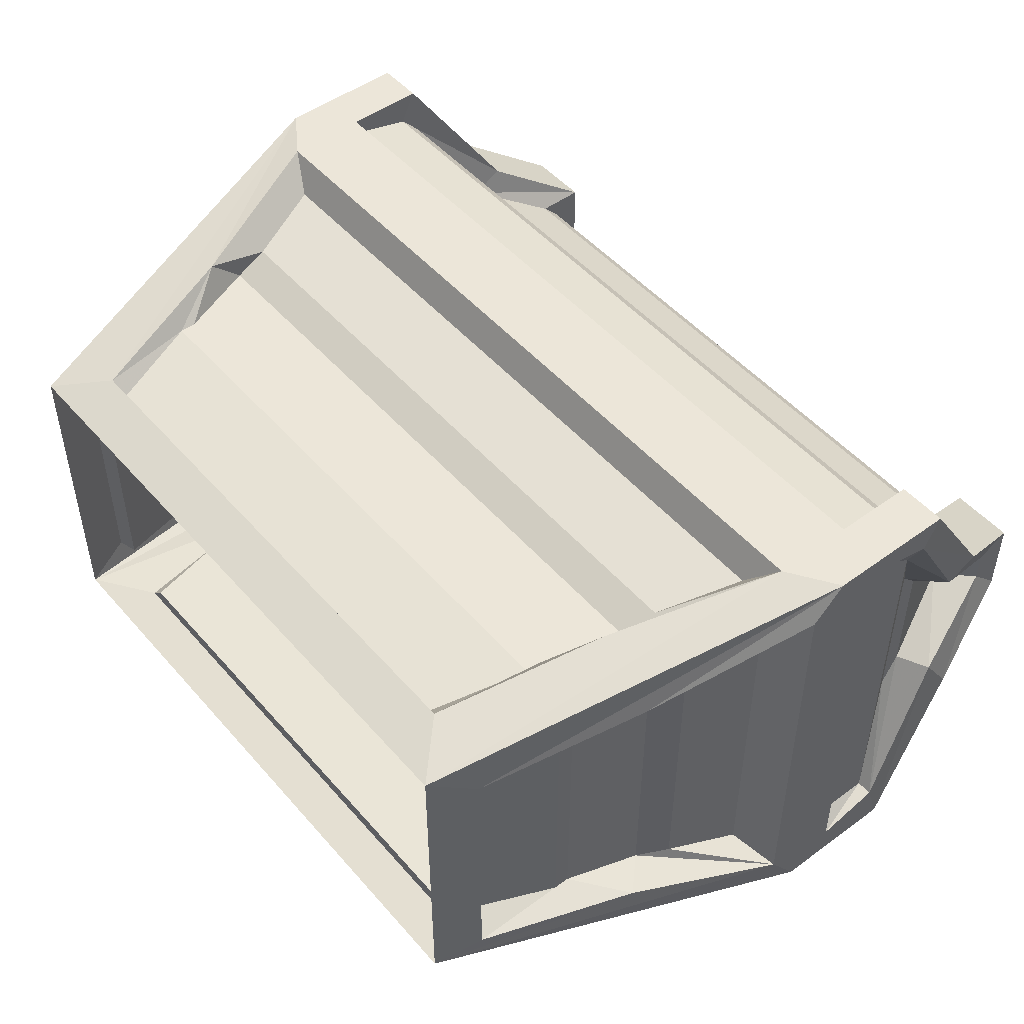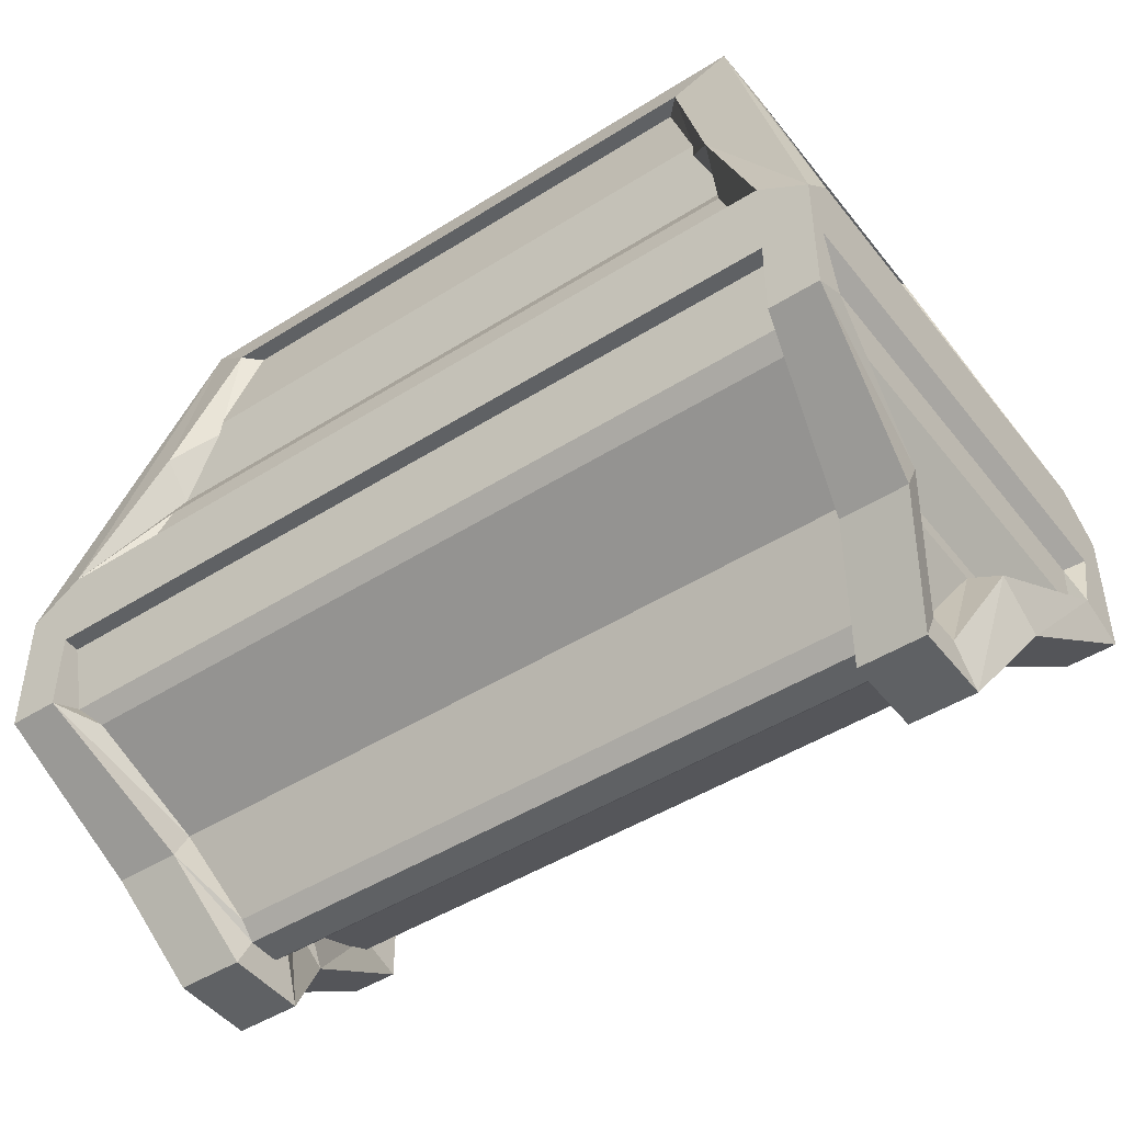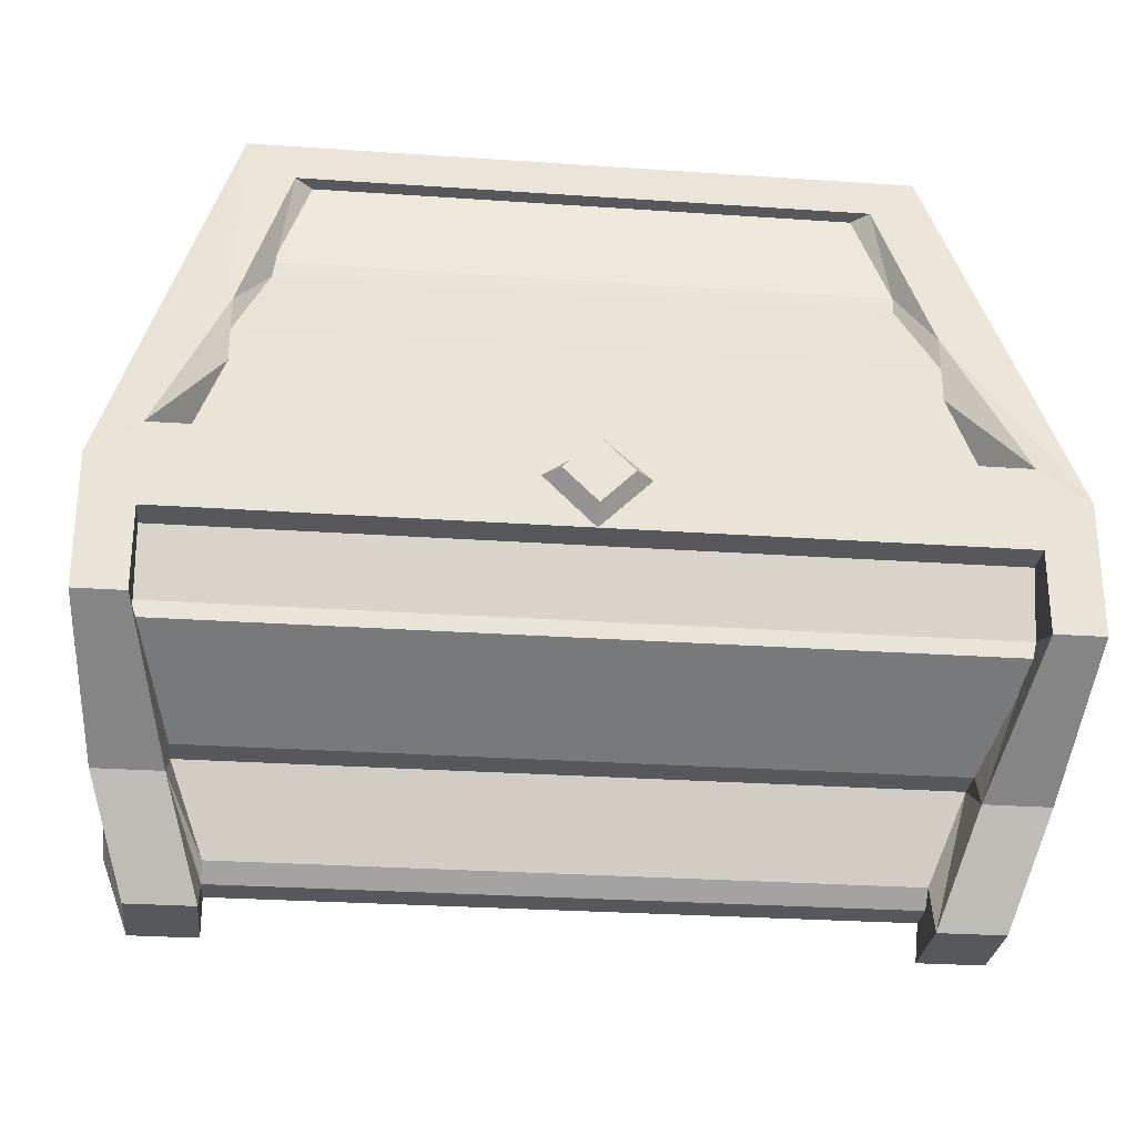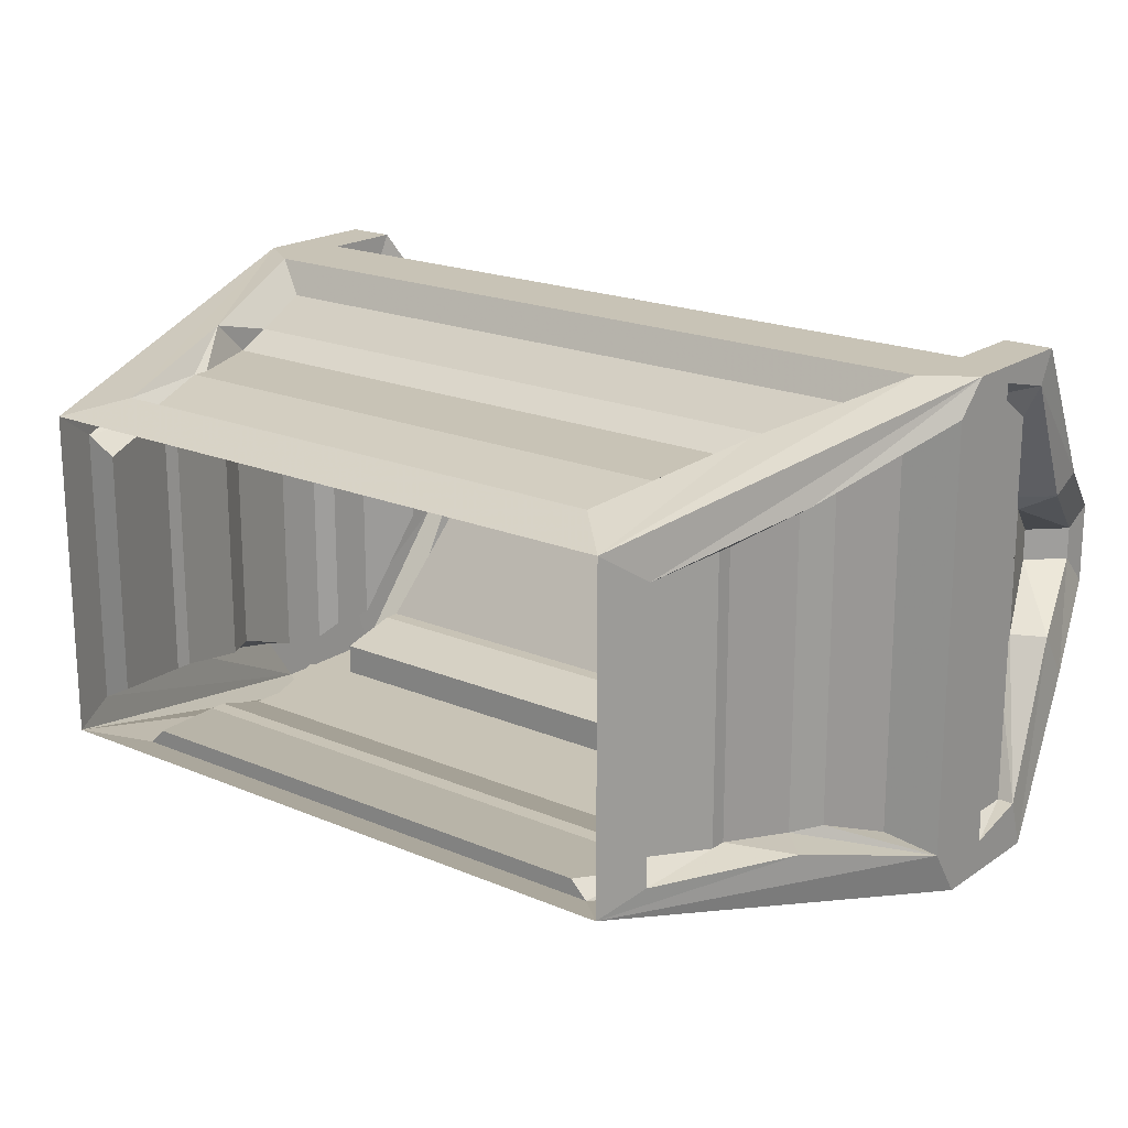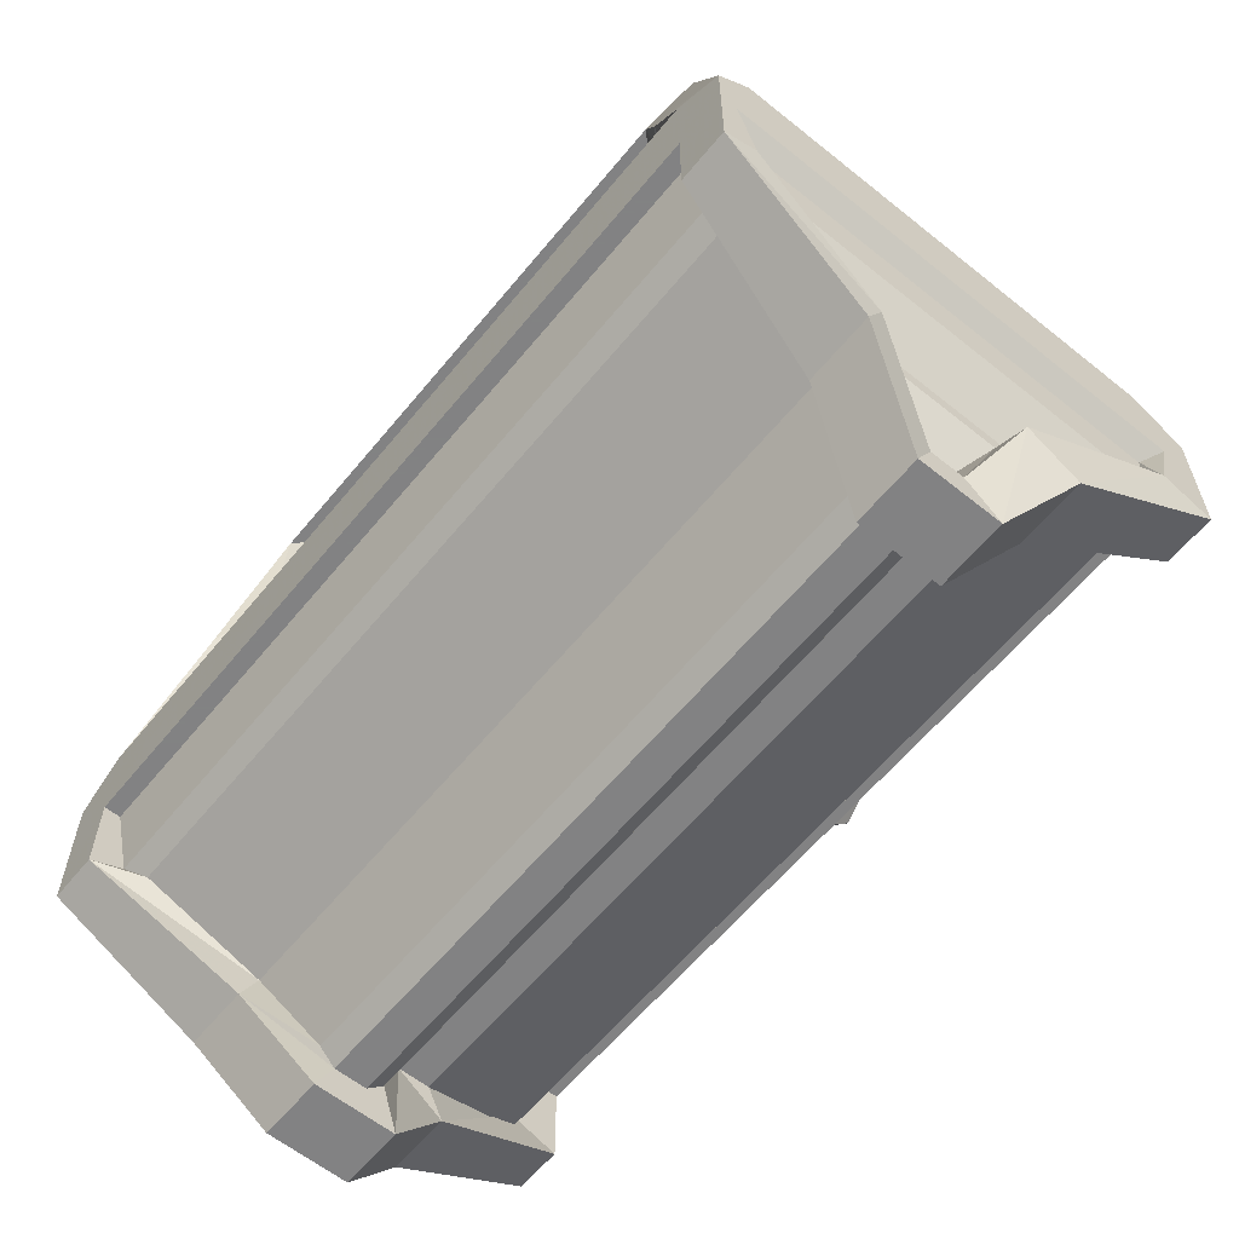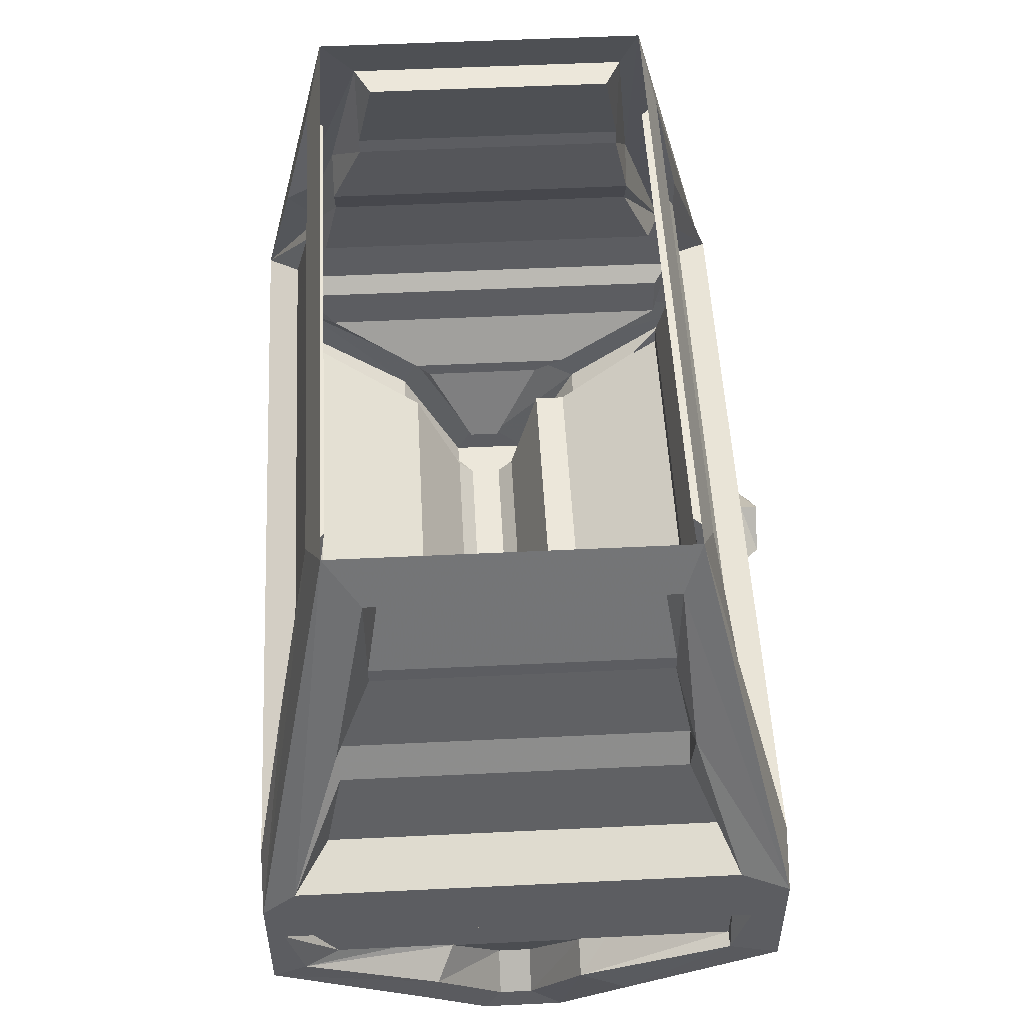
<metadata>
{"format":"obj","ext":"obj","renderer":"f3d","projection":"perspective","resolution":1024,"background":"white","views":[{"elev":49.2,"azim":-129.1,"up":"+Z"},{"elev":-46.5,"azim":35.8,"up":"+Y"},{"elev":-27.9,"azim":174.0,"up":"+Y"},{"elev":19.4,"azim":-141.5,"up":"+Z"},{"elev":-60.9,"azim":50.7,"up":"+Y"},{"elev":52.3,"azim":87.0,"up":"+Y"}]}
</metadata>
<code>
v -0.2578 -1.484 -0.04688
v -0.2734 -1.453 -0.1016
v 0.1016 -1.453 -0.1016
v 0.08594 -1.484 -0.04688
v 0.08594 -1.484 -0.03125
v -0.2578 -1.484 -0.03125
v -0.2578 -1.5 -0.05469
v -0.2734 -1.445 -0.1016
v 0.1016 -1.445 -0.1016
v 0.1016 -1.453 -0.125
v 0.08594 -1.5 -0.05469
v 0.07031 -1.523 -0.01562
v -0.2422 -1.523 -0.01562
v -0.2422 -1.547 -0.02344
v -0.2891 -1.5 -0.05469
v -0.2969 -1.453 -0.125
v -0.2734 -1.453 -0.125
v -0.2734 -1.414 -0.1094
v -0.08594 -1.414 -0.1094
v 0.1016 -1.414 -0.1094
v 0.1016 -1.414 -0.125
v 0.125 -1.453 -0.125
v 0.1172 -1.5 -0.05469
v 0.1016 -1.547 -0.02344
v 0.07031 -1.547 -0.02344
v 0.07031 -1.531 -0.007812
v -0.2422 -1.531 -0.007812
v -0.2422 -1.547 0.01562
v -0.2734 -1.547 -0.02344
v -0.2734 -1.531 -0.007812
v -0.2891 -1.484 -0.03125
v -0.2969 -1.445 -0.1016
v -0.2969 -1.391 -0.125
v -0.2734 -1.414 -0.125
v -0.08594 -1.414 -0.125
v 0.125 -1.391 -0.125
v 0.125 -1.414 -0.1094
v 0.125 -1.445 -0.1016
v 0.1172 -1.484 -0.03125
v 0.1016 -1.531 -0.007812
v 0.1016 -1.547 0.01562
v 0.07031 -1.547 0.01562
v 0.07031 -1.531 0.007812
v -0.2422 -1.531 0.007812
v -0.2578 -1.5 0.04688
v -0.2734 -1.547 0.01562
v -0.2734 -1.531 0.007812
v -0.2578 -1.516 0.007812
v -0.2578 -1.516 -0.007812
v -0.2734 -1.477 -0.03125
v -0.2734 -1.469 -0.04688
v -0.2891 -1.445 -0.1016
v -0.2969 -1.414 -0.1094
v -0.2969 -1.391 0.1172
v -0.2969 -1.375 0.1016
v -0.2969 -1.375 -0.1016
v -0.2422 -1.195 -0.07812
v -0.2188 -1.219 -0.08594
v -0.2422 -1.297 -0.1016
v -0.2734 -1.375 -0.125
v -0.1094 -1.391 -0.125
v -0.1016 -1.391 -0.1328
v -0.08594 -1.406 -0.1328
v -0.0625 -1.391 -0.125
v 0.1016 -1.375 -0.125
v 0.07031 -1.195 -0.07812
v 0.07812 -1.219 -0.07031
v 0.1016 -1.297 -0.07812
v 0.125 -1.375 -0.1016
v 0.125 -1.391 0.1172
v 0.125 -1.414 0.1094
v 0.1172 -1.422 0.1016
v 0.1172 -1.422 -0.1016
v 0.1172 -1.445 -0.1016
v 0.1016 -1.469 -0.04688
v 0.1016 -1.477 -0.03125
v 0.08594 -1.516 -0.007812
v 0.1016 -1.531 0.007812
v 0.1172 -1.5 0.04688
v 0.08594 -1.5 0.04688
v 0.08594 -1.484 0.03906
v 0.07031 -1.523 0.01562
v -0.2422 -1.523 0.01562
v -0.2578 -1.484 0.03906
v -0.2734 -1.453 0.1172
v -0.2891 -1.5 0.04688
v -0.2891 -1.484 0.03906
v -0.2734 -1.477 0.03125
v -0.2734 -1.469 0.03906
v -0.2891 -1.445 0.08594
v -0.2891 -1.422 0.1016
v -0.2891 -1.422 -0.1016
v -0.2969 -1.414 0.1094
v -0.2969 -1.453 0.1172
v -0.2734 -1.414 0.1172
v 0.1016 -1.414 0.1172
v 0.1016 -1.375 0.1172
v -0.2734 -1.375 0.1172
v -0.2422 -1.195 0.07812
v -0.25 -1.219 0.0625
v -0.2734 -1.297 0.07812
v -0.2656 -1.328 0.07812
v -0.2734 -1.367 0.08594
v -0.2734 -1.367 -0.09375
v -0.2656 -1.328 -0.07812
v -0.2578 -1.312 -0.07812
v -0.2734 -1.297 -0.07812
v -0.25 -1.219 -0.07031
v -0.2344 -1.219 -0.0625
v -0.2344 -1.219 0.05469
v -0.25 -1.266 0.0625
v -0.25 -1.273 0.0625
v -0.2578 -1.312 0.07812
v -0.25 -1.273 -0.07031
v -0.25 -1.266 -0.07031
v 0.07031 -1.297 0.1016
v 0.04688 -1.219 0.08594
v 0.05469 -1.266 0.08594
v 0.05469 -1.273 0.08594
v 0.07031 -1.312 0.08594
v 0.07031 -1.328 0.09375
v 0.07031 -1.195 0.07812
v -0.2188 -1.219 0.08594
v -0.2109 -1.219 0.07812
v 0.03906 -1.219 0.07812
v -0.2266 -1.266 0.08594
v -0.2266 -1.273 0.08594
v -0.2422 -1.312 0.08594
v -0.2422 -1.328 0.09375
v -0.2578 -1.367 0.1016
v 0.08594 -1.367 0.1016
v -0.2422 -1.297 0.1016
v 0.05469 -1.273 -0.08594
v 0.05469 -1.266 -0.08594
v 0.04688 -1.219 -0.08594
v 0.07031 -1.297 -0.1016
v 0.07031 -1.312 -0.1016
v -0.2266 -1.273 -0.08594
v -0.2266 -1.266 -0.08594
v -0.2109 -1.219 -0.07812
v 0.03906 -1.219 -0.07812
v 0.07031 -1.328 -0.1016
v -0.2422 -1.328 -0.1016
v -0.2422 -1.312 -0.1016
v 0.08594 -1.367 -0.1016
v -0.08594 -1.367 -0.1016
v -0.08594 -1.375 -0.125
v -0.2578 -1.367 -0.1016
v 0.07812 -1.219 0.0625
v 0.0625 -1.219 0.05469
v 0.0625 -1.219 -0.0625
v 0.07812 -1.266 -0.07031
v 0.07812 -1.273 -0.07031
v 0.08594 -1.312 -0.07812
v 0.09375 -1.328 -0.07812
v 0.1016 -1.367 -0.09375
v 0.125 -1.375 0.1016
v 0.1016 -1.297 0.07812
v 0.07812 -1.273 0.0625
v 0.07812 -1.266 0.0625
v 0.08594 -1.312 0.07812
v 0.09375 -1.328 0.07812
v 0.1016 -1.367 0.08594
v -0.07031 -1.391 -0.1328
v -0.08594 -1.375 -0.1328
v 0.125 -1.453 0.1172
v 0.1016 -1.453 0.1172
v 0.1172 -1.484 0.03906
v 0.125 -1.445 0.1016
v 0.1016 -1.414 0.1094
v 0.1016 -1.445 0.1016
v 0.1016 -1.453 0.09375
v -0.2734 -1.453 0.09375
v -0.2969 -1.445 0.1016
v -0.2734 -1.445 0.1016
v -0.2734 -1.414 0.1094
v 0.08594 -1.516 0.007812
v 0.1016 -1.477 0.03125
v 0.1016 -1.469 0.03906
v 0.1172 -1.445 0.08594
v -0.2656 -1.453 0.09375
f 1 2 3
f 1 3 4
f 5 12 13
f 5 13 6
f 8 18 19
f 8 19 9
f 9 19 20
f 26 43 44
f 26 44 27
f 48 88 49
f 49 88 50
f 51 89 90
f 51 90 52
f 52 90 91
f 52 91 92
f 102 105 104
f 102 104 103
f 114 106 112
f 115 111 110
f 115 110 109
f 106 113 112
f 118 125 126
f 119 127 128
f 119 128 120
f 121 129 130
f 121 130 131
f 125 124 126
f 133 137 138
f 134 139 140
f 134 140 141
f 137 144 138
f 145 146 143
f 145 143 142
f 146 148 143
f 150 160 151
f 151 160 152
f 153 159 161
f 153 161 154
f 155 162 163
f 155 163 156
f 81 172 173
f 81 173 84
f 81 84 82
f 82 84 83
f 170 176 175
f 170 175 171
f 177 77 76
f 177 76 178
f 179 75 74
f 179 74 180
f 180 74 73
f 180 73 72
f 1 4 5
f 1 5 6
f 2 8 3
f 3 8 9
f 12 26 13
f 13 26 27
f 43 82 44
f 44 82 83
f 50 88 89
f 50 89 51
f 102 113 106
f 102 106 105
f 114 112 111
f 114 111 115
f 118 126 127
f 118 127 119
f 120 128 121
f 121 128 129
f 133 138 139
f 133 139 134
f 137 142 143
f 137 143 144
f 152 160 159
f 152 159 153
f 154 161 155
f 155 161 162
f 171 175 173
f 171 173 172
f 178 76 75
f 178 75 179
f 1 6 7
f 1 7 2
f 2 7 8
f 3 9 10
f 3 10 4
f 4 10 5
f 5 10 11
f 5 11 12
f 6 13 14
f 6 14 7
f 7 17 8
f 8 17 18
f 9 20 21
f 9 21 10
f 11 25 26
f 11 26 12
f 13 27 14
f 14 27 28
f 17 34 18
f 18 34 19
f 19 34 35
f 19 35 20
f 20 35 21
f 25 42 43
f 25 43 26
f 27 44 28
f 28 44 45
f 30 47 48
f 30 48 49
f 30 49 31
f 31 49 50
f 31 50 32
f 32 50 51
f 32 51 52
f 32 52 53
f 37 71 72
f 37 72 73
f 37 73 38
f 38 73 74
f 38 74 39
f 39 74 75
f 39 75 76
f 39 76 40
f 40 76 77
f 40 77 78
f 42 80 81
f 42 81 82
f 42 82 43
f 44 83 45
f 45 83 84
f 45 84 85
f 47 87 88
f 47 88 48
f 52 92 53
f 53 92 93
f 55 101 102
f 55 102 103
f 55 103 56
f 56 103 104
f 56 104 105
f 56 105 106
f 56 106 107
f 100 108 109
f 100 109 110
f 100 110 111
f 100 111 101
f 101 111 112
f 101 112 113
f 101 113 102
f 114 115 108
f 114 108 107
f 114 107 106
f 115 109 108
f 116 117 118
f 116 118 119
f 116 119 120
f 116 120 121
f 116 121 97
f 117 123 124
f 117 124 125
f 117 125 118
f 121 131 97
f 97 131 98
f 98 131 130
f 98 130 129
f 98 129 128
f 98 128 132
f 126 124 123
f 126 123 127
f 127 123 132
f 127 132 128
f 133 134 135
f 133 135 136
f 133 136 137
f 134 141 135
f 135 141 58
f 136 65 137
f 137 65 142
f 138 144 59
f 138 59 139
f 139 59 58
f 139 58 140
f 140 58 141
f 145 142 65
f 145 65 146
f 146 65 147
f 146 147 148
f 143 148 60
f 143 60 59
f 143 59 144
f 67 149 150
f 67 150 151
f 67 151 152
f 67 152 68
f 68 152 153
f 68 153 154
f 68 154 155
f 68 155 69
f 69 155 156
f 69 156 157
f 149 158 159
f 149 159 160
f 149 160 150
f 156 163 157
f 157 163 162
f 157 162 161
f 157 161 158
f 158 161 159
f 147 60 148
f 167 96 170
f 167 170 171
f 167 171 80
f 80 171 172
f 80 172 81
f 87 174 90
f 87 90 89
f 87 89 88
f 95 85 175
f 95 175 176
f 95 176 96
f 96 176 170
f 168 78 177
f 168 177 178
f 168 178 169
f 169 178 179
f 169 179 180
f 169 180 71
f 174 93 91
f 174 91 90
f 93 92 91
f 77 177 78
f 180 72 71
f 181 175 85
f 181 85 84
f 7 14 15
f 7 15 16
f 7 16 17
f 10 21 22
f 10 22 23
f 10 23 11
f 11 23 24
f 11 24 25
f 14 28 29
f 14 29 15
f 15 29 30
f 15 30 31
f 15 31 16
f 16 31 32
f 16 32 33
f 16 33 17
f 17 33 34
f 21 35 36
f 21 36 22
f 22 36 37
f 22 37 38
f 22 38 23
f 23 38 39
f 23 39 24
f 24 39 40
f 24 40 41
f 24 41 25
f 25 41 42
f 28 45 46
f 28 46 29
f 29 46 47
f 29 47 30
f 32 53 33
f 33 53 54
f 33 54 55
f 33 55 56
f 33 56 57
f 33 57 58
f 33 58 59
f 33 59 60
f 33 60 61
f 33 61 34
f 34 61 35
f 35 64 36
f 36 64 65
f 36 65 66
f 36 66 67
f 36 67 68
f 36 68 69
f 36 69 70
f 36 70 71
f 36 71 37
f 40 78 41
f 41 78 79
f 41 79 42
f 42 79 80
f 45 85 86
f 45 86 46
f 46 86 87
f 46 87 47
f 53 93 54
f 54 93 94
f 54 94 95
f 54 95 96
f 54 96 70
f 54 70 97
f 54 97 98
f 54 98 99
f 54 99 100
f 54 100 101
f 54 101 55
f 56 107 57
f 57 107 108
f 57 108 99
f 99 108 100
f 116 97 70
f 116 70 117
f 117 70 122
f 117 122 123
f 98 132 99
f 99 132 123
f 99 123 122
f 135 58 57
f 135 57 66
f 135 66 136
f 136 66 65
f 66 122 149
f 66 149 67
f 69 157 70
f 70 157 122
f 122 157 158
f 122 158 149
f 147 61 60
f 65 64 147
f 166 167 80
f 166 80 79
f 166 79 168
f 166 168 169
f 166 169 70
f 166 70 167
f 167 70 96
f 85 94 86
f 86 94 174
f 86 174 87
f 95 94 85
f 78 168 79
f 169 71 70
f 94 93 174
f 35 61 62
f 35 62 63
f 35 63 64
f 147 64 164
f 147 164 165
f 147 165 61
f 61 165 62
f 62 165 164
f 62 164 63
f 63 164 64

</code>
